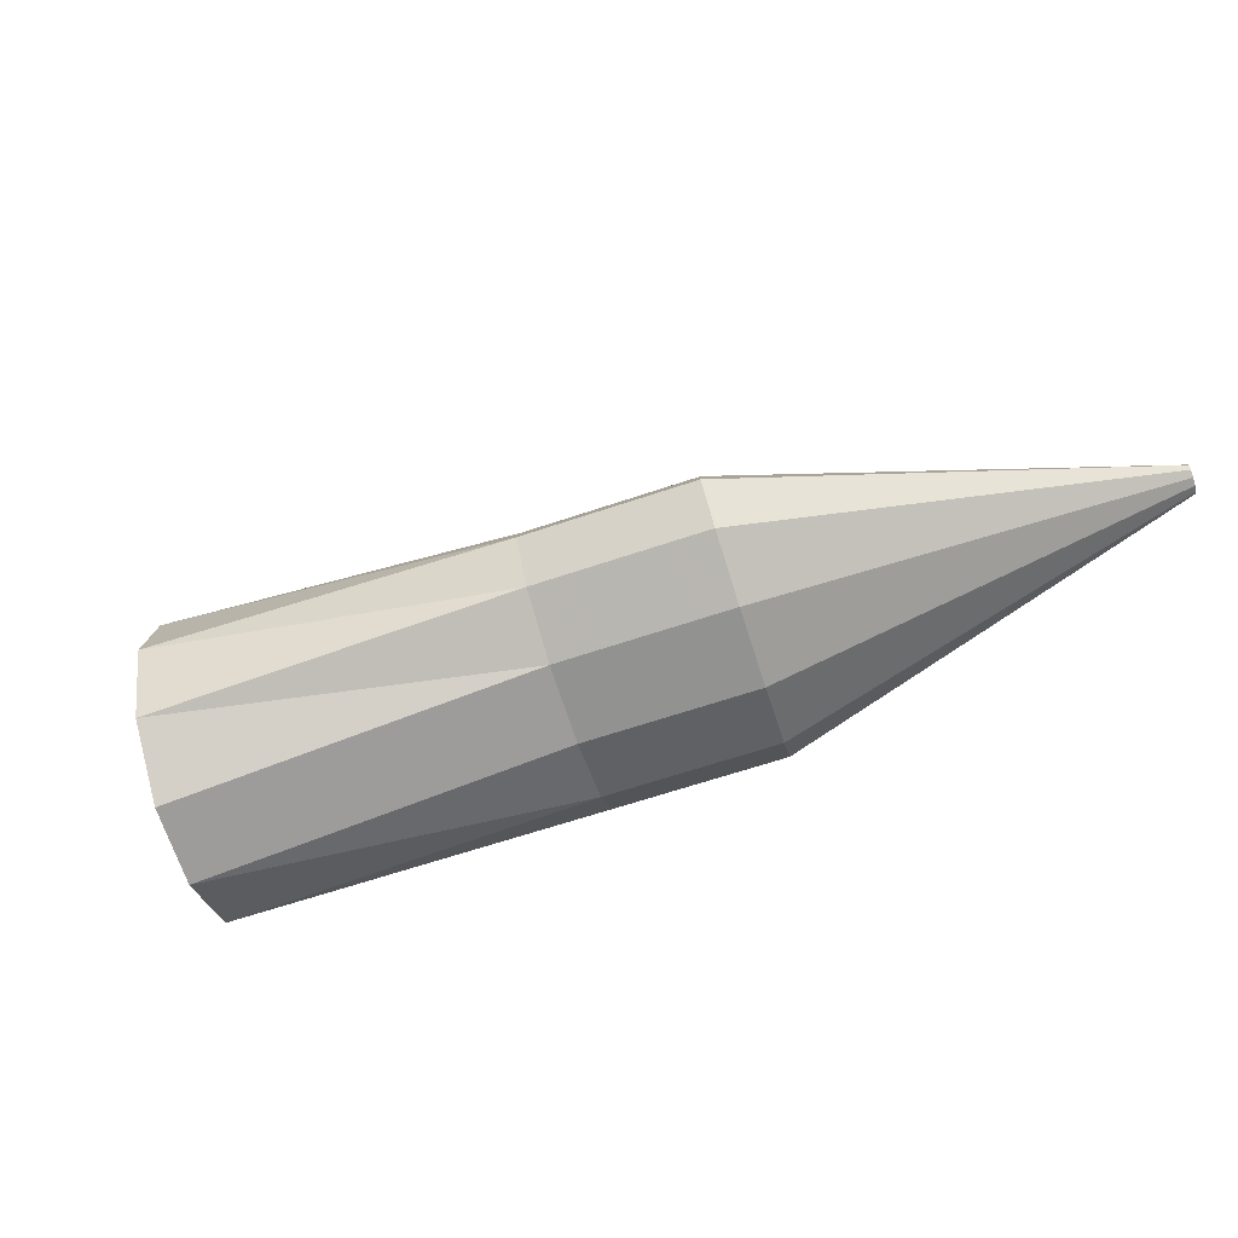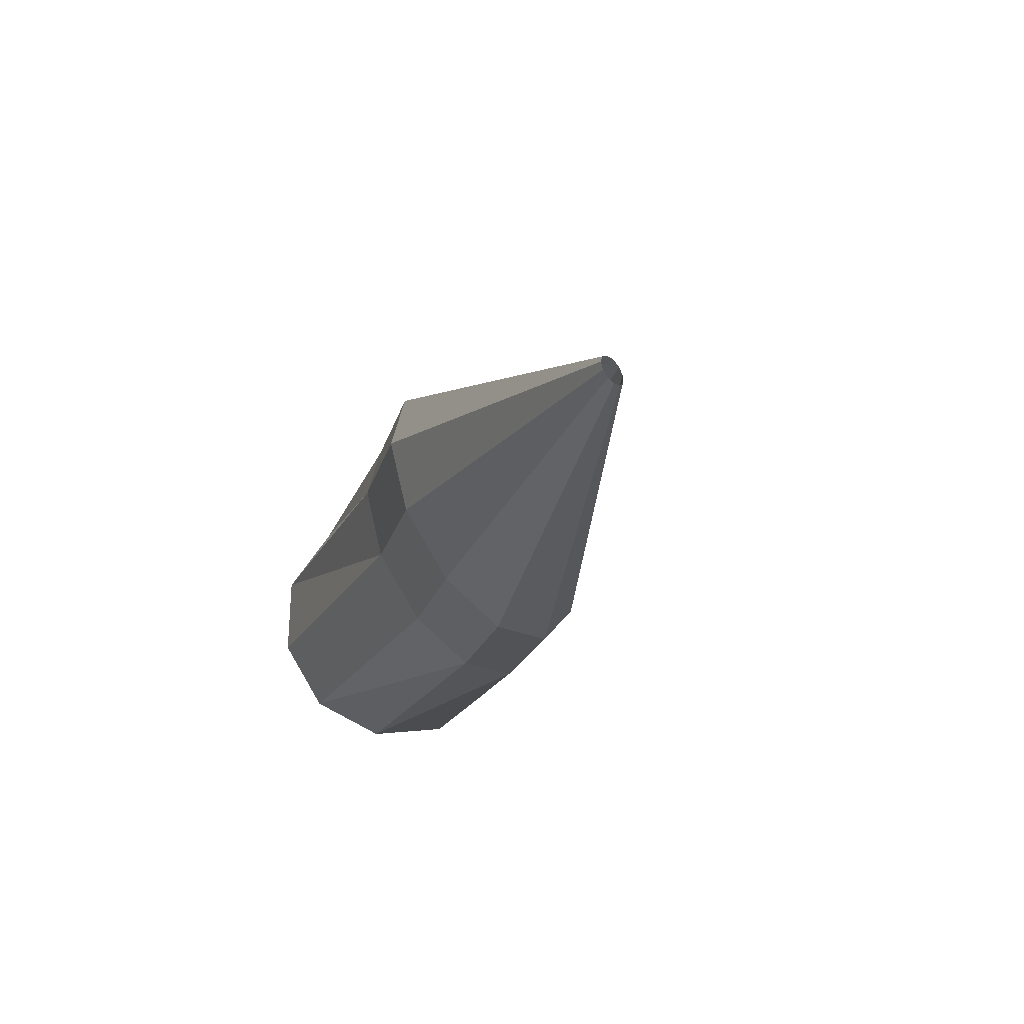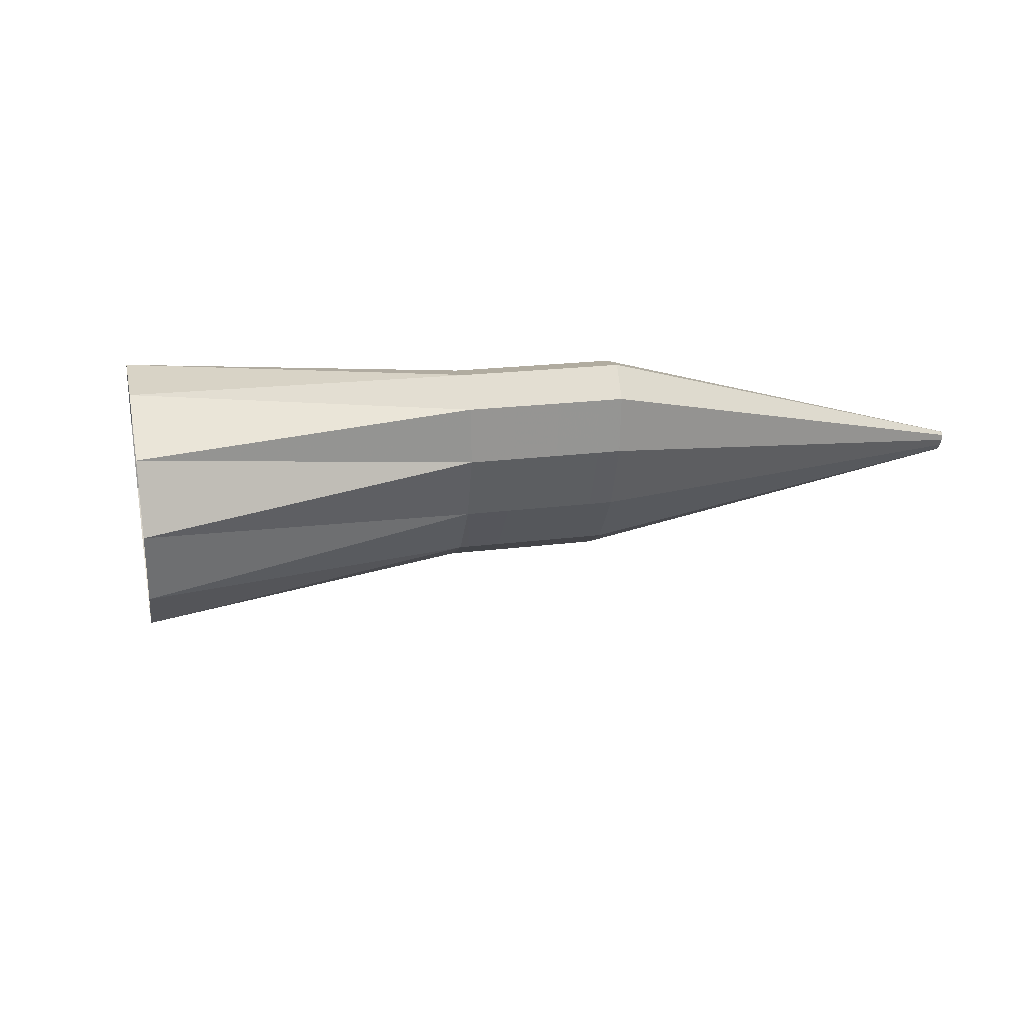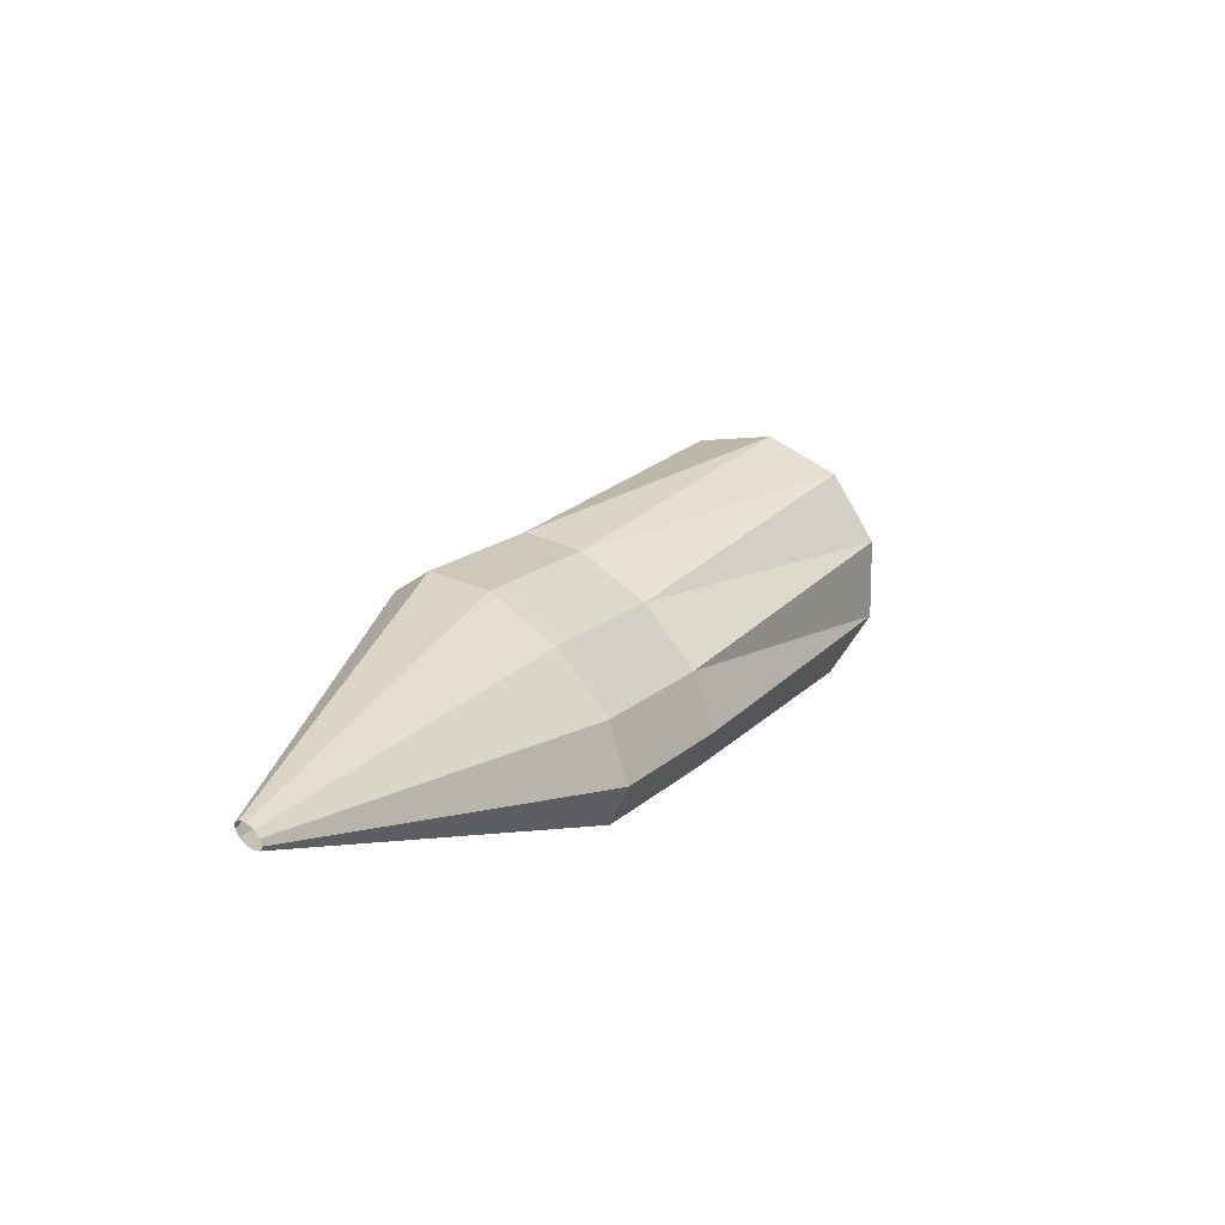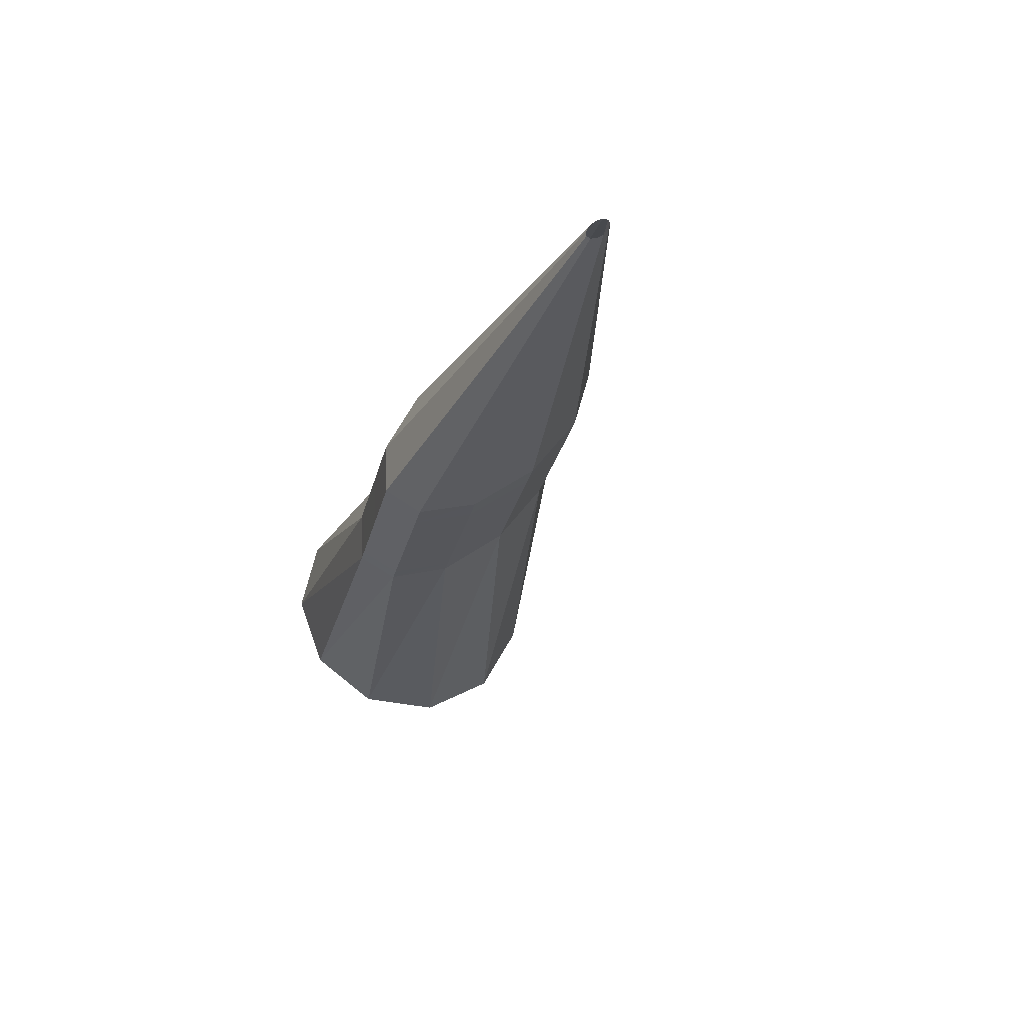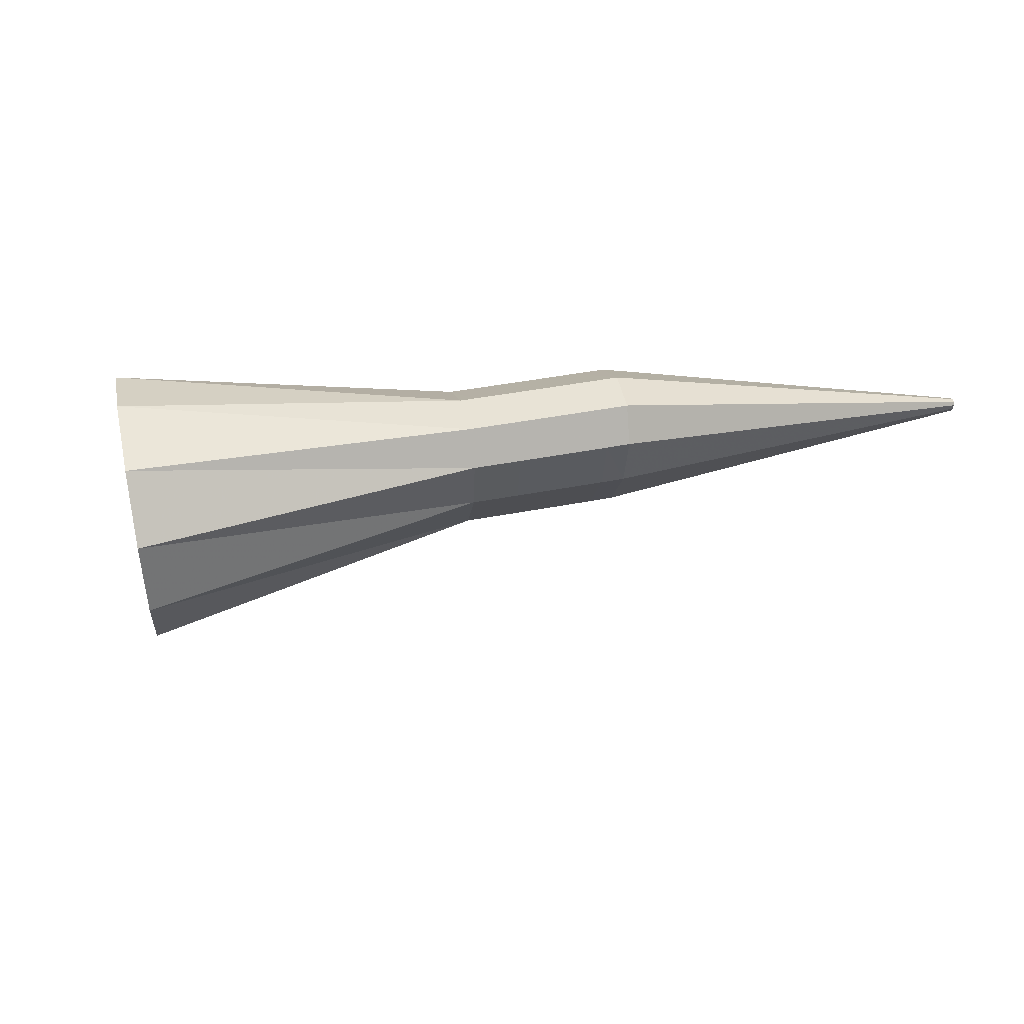
<metadata>
{"format":"obj","ext":"obj","renderer":"f3d","projection":"perspective","resolution":1024,"background":"white","views":[{"elev":70.0,"azim":143.7,"up":"+Y"},{"elev":-39.5,"azim":-117.5,"up":"+Z"},{"elev":-79.1,"azim":159.3,"up":"+Y"},{"elev":-10.2,"azim":-74.0,"up":"+Z"},{"elev":-12.4,"azim":-125.9,"up":"+Y"},{"elev":-48.0,"azim":157.0,"up":"+Y"}]}
</metadata>
<code>
g tube1
v 108.9 116.1 185.3
v 109 115.9 185
v 109 115.9 184.8
v 109.1 116 184.7
v 109.1 116.1 184.7
v 109.1 116.3 184.9
v 109.1 116.5 185.1
v 109 116.6 185.3
v 108.9 116.6 185.5
v 108.9 116.5 185.5
v 108.9 116.3 185.4
v 108.9 116.1 185.3
v 121.3 112 191.7
v 121.9 110.5 189.5
v 122.6 110.1 187.5
v 123.2 110.8 186.5
v 123.5 112.5 186.6
v 123.4 114.7 187.9
v 122.9 116.5 190
v 122.2 117.5 192.2
v 121.6 117.3 193.8
v 121.1 116 194.3
v 121 114 193.5
v 121.3 112 191.7
v 122.1 111.8 192.1
v 122.7 110.3 189.8
v 123.4 109.9 187.9
v 124.1 110.6 186.8
v 124.4 112.3 187
v 124.4 114.4 188.3
v 124 116.2 190.4
v 123.3 117.2 192.6
v 122.6 117 194.2
v 122.1 115.8 194.7
v 121.9 113.8 193.9
v 122.1 111.8 192.1
v 123.6 111.4 192.7
v 124.2 109.9 190.5
v 124.9 109.5 188.5
v 125.5 110.2 187.4
v 125.9 111.9 187.6
v 125.9 114 189
v 125.4 115.8 191.1
v 124.8 116.8 193.2
v 124.1 116.7 194.8
v 123.5 115.4 195.3
v 123.4 113.4 194.5
v 123.6 111.4 192.7
v 125.1 111 193.3
v 125.7 109.5 191.1
v 126.4 109.1 189.1
v 127 109.8 188.1
v 127.4 111.5 188.2
v 127.3 113.6 189.6
v 126.9 115.5 191.7
v 126.3 116.4 193.9
v 125.6 116.3 195.4
v 125 115 195.9
v 124.9 113 195.1
v 125.1 111 193.3
v 126.2 110.7 193.8
v 126.7 109.2 191.5
v 127.4 108.8 189.6
v 128.1 109.6 188.5
v 128.4 111.3 188.7
v 128.4 113.3 190
v 128 115.2 192.1
v 127.3 116.2 194.3
v 126.6 116 195.9
v 126.1 114.7 196.4
v 125.9 112.8 195.6
v 126.2 110.7 193.8
v 126.5 110.6 193.9
v 127.2 109.1 191.7
v 127.9 108.7 189.8
v 128.6 109.4 188.7
v 128.9 111.1 188.9
v 128.8 113.2 190.2
v 128.3 115.1 192.3
v 127.6 116.1 194.4
v 126.9 115.9 196
v 126.4 114.7 196.5
v 126.2 112.7 195.7
v 126.5 110.6 193.9
v 136.6 106.2 200.3
v 137.4 105 197.8
v 138.6 105.3 195.3
v 139.9 107.1 193.5
v 140.7 109.7 192.9
v 141 112.3 193.8
v 140.5 114.2 195.9
v 139.4 114.6 198.5
v 138.2 113.6 200.8
v 137.1 111.3 202
v 136.5 108.5 201.8
v 136.6 106.2 200.3
f 1 2 14
f 14 13 1
f 2 3 15
f 15 14 2
f 3 4 16
f 16 15 3
f 4 5 17
f 17 16 4
f 5 6 18
f 18 17 5
f 6 7 19
f 19 18 6
f 7 8 20
f 20 19 7
f 8 9 21
f 21 20 8
f 9 10 22
f 22 21 9
f 10 11 23
f 23 22 10
f 11 12 24
f 24 23 11
f 13 14 26
f 26 25 13
f 14 15 27
f 27 26 14
f 15 16 28
f 28 27 15
f 16 17 29
f 29 28 16
f 17 18 30
f 30 29 17
f 18 19 31
f 31 30 18
f 19 20 32
f 32 31 19
f 20 21 33
f 33 32 20
f 21 22 34
f 34 33 21
f 22 23 35
f 35 34 22
f 23 24 36
f 36 35 23
f 25 26 38
f 38 37 25
f 26 27 39
f 39 38 26
f 27 28 40
f 40 39 27
f 28 29 41
f 41 40 28
f 29 30 42
f 42 41 29
f 30 31 43
f 43 42 30
f 31 32 44
f 44 43 31
f 32 33 45
f 45 44 32
f 33 34 46
f 46 45 33
f 34 35 47
f 47 46 34
f 35 36 48
f 48 47 35
f 37 38 50
f 50 49 37
f 38 39 51
f 51 50 38
f 39 40 52
f 52 51 39
f 40 41 53
f 53 52 40
f 41 42 54
f 54 53 41
f 42 43 55
f 55 54 42
f 43 44 56
f 56 55 43
f 44 45 57
f 57 56 44
f 45 46 58
f 58 57 45
f 46 47 59
f 59 58 46
f 47 48 60
f 60 59 47
f 49 50 62
f 62 61 49
f 50 51 63
f 63 62 50
f 51 52 64
f 64 63 51
f 52 53 65
f 65 64 52
f 53 54 66
f 66 65 53
f 54 55 67
f 67 66 54
f 55 56 68
f 68 67 55
f 56 57 69
f 69 68 56
f 57 58 70
f 70 69 57
f 58 59 71
f 71 70 58
f 59 60 72
f 72 71 59
f 61 62 74
f 74 73 61
f 62 63 75
f 75 74 62
f 63 64 76
f 76 75 63
f 64 65 77
f 77 76 64
f 65 66 78
f 78 77 65
f 66 67 79
f 79 78 66
f 67 68 80
f 80 79 67
f 68 69 81
f 81 80 68
f 69 70 82
f 82 81 69
f 70 71 83
f 83 82 70
f 71 72 84
f 84 83 71
f 73 74 86
f 86 85 73
f 74 75 87
f 87 86 74
f 75 76 88
f 88 87 75
f 76 77 89
f 89 88 76
f 77 78 90
f 90 89 77
f 78 79 91
f 91 90 78
f 79 80 92
f 92 91 79
f 80 81 93
f 93 92 80
f 81 82 94
f 94 93 81
f 82 83 95
f 95 94 82
f 83 84 96
f 96 95 83

</code>
